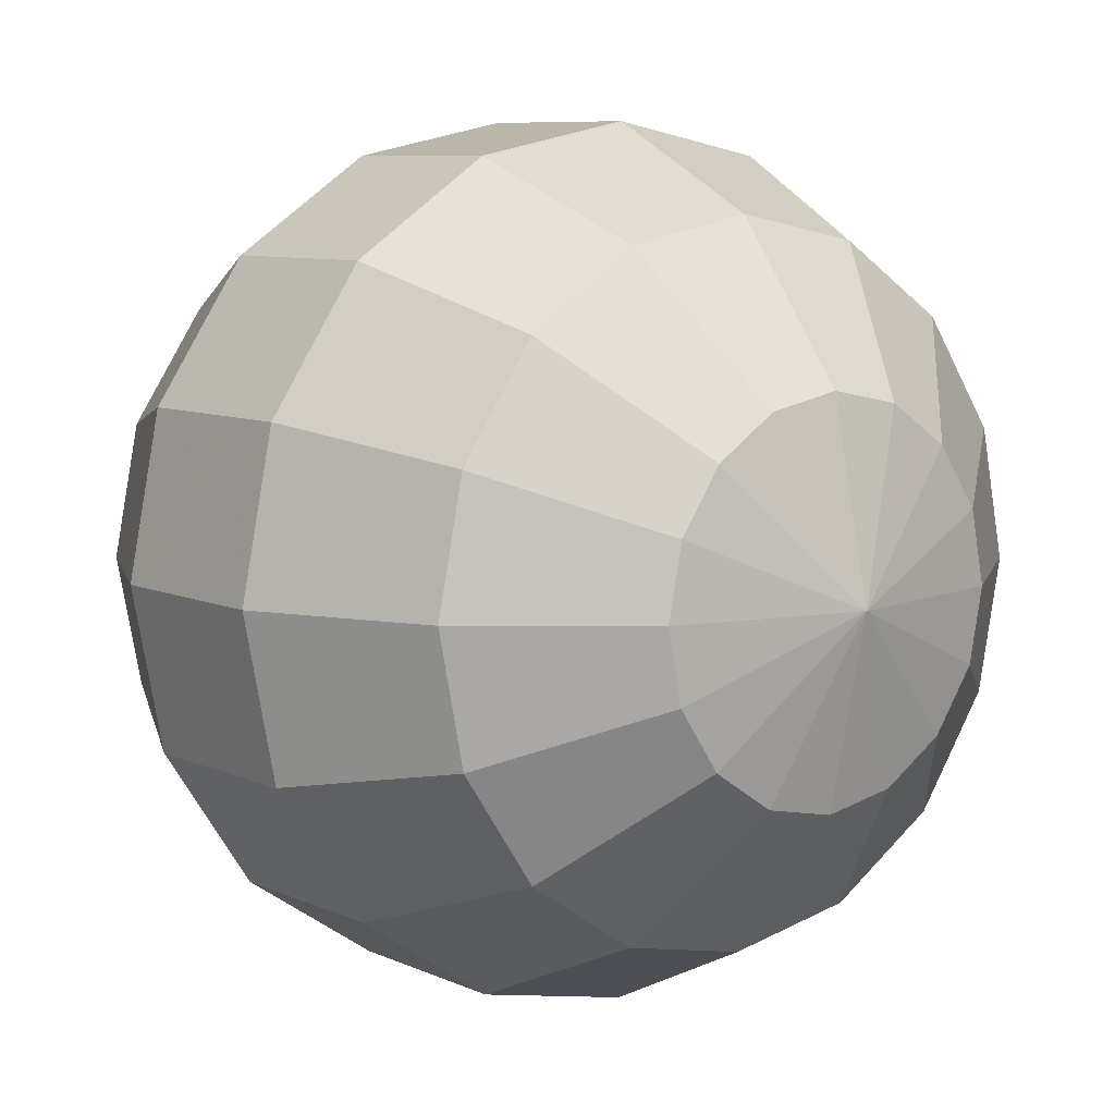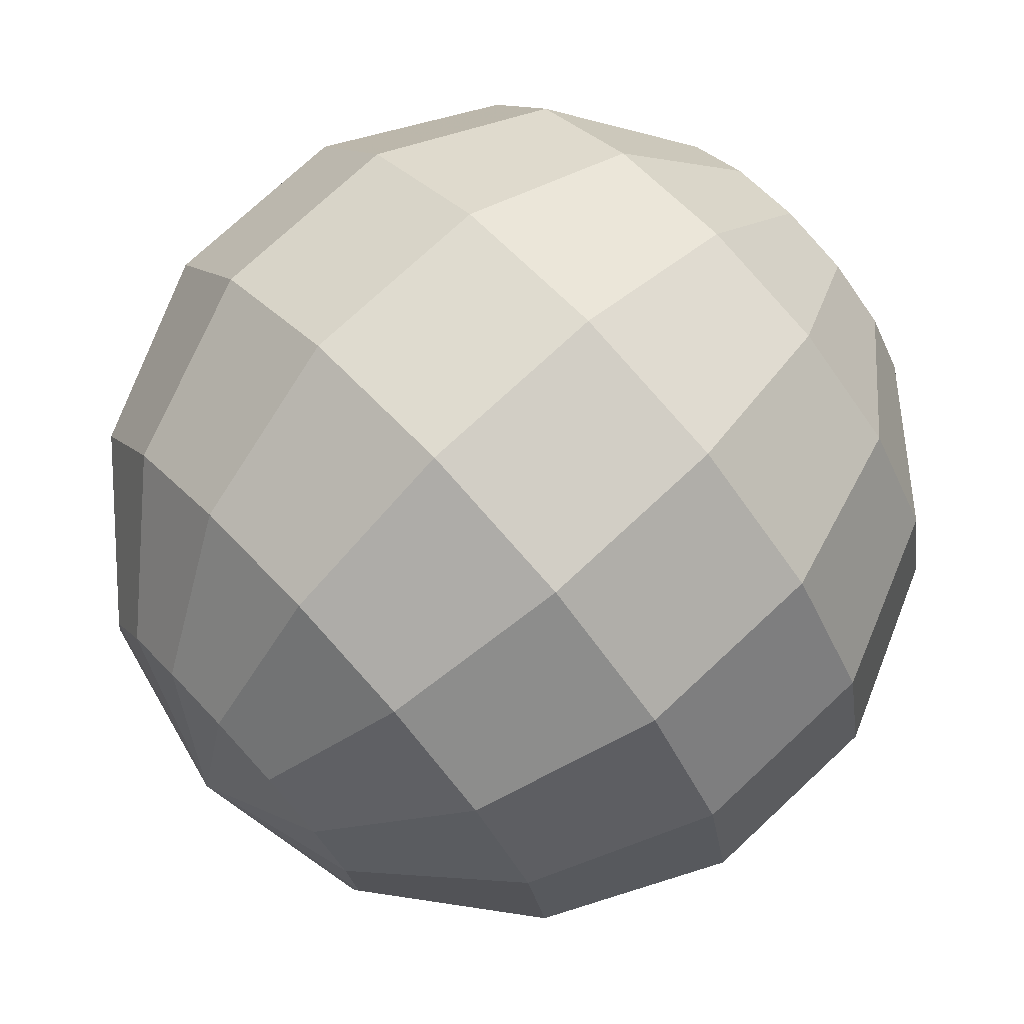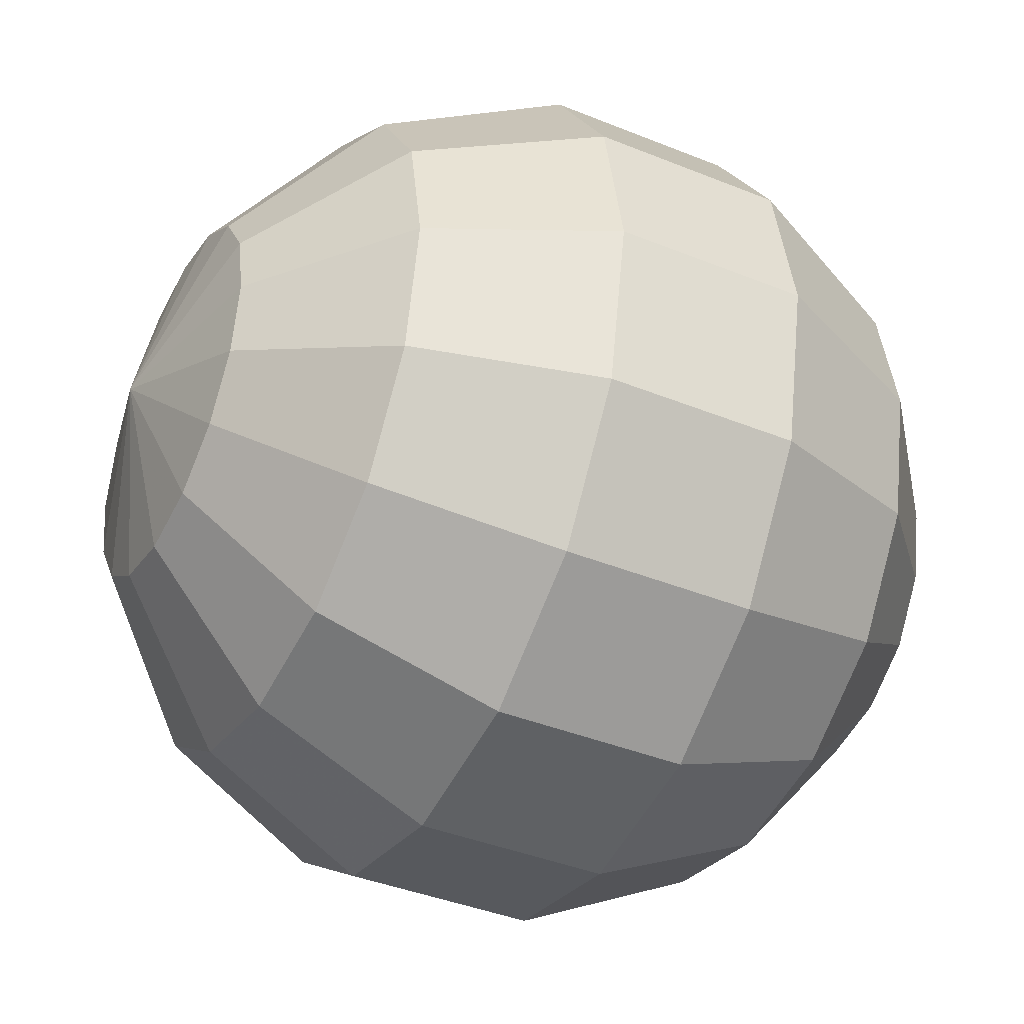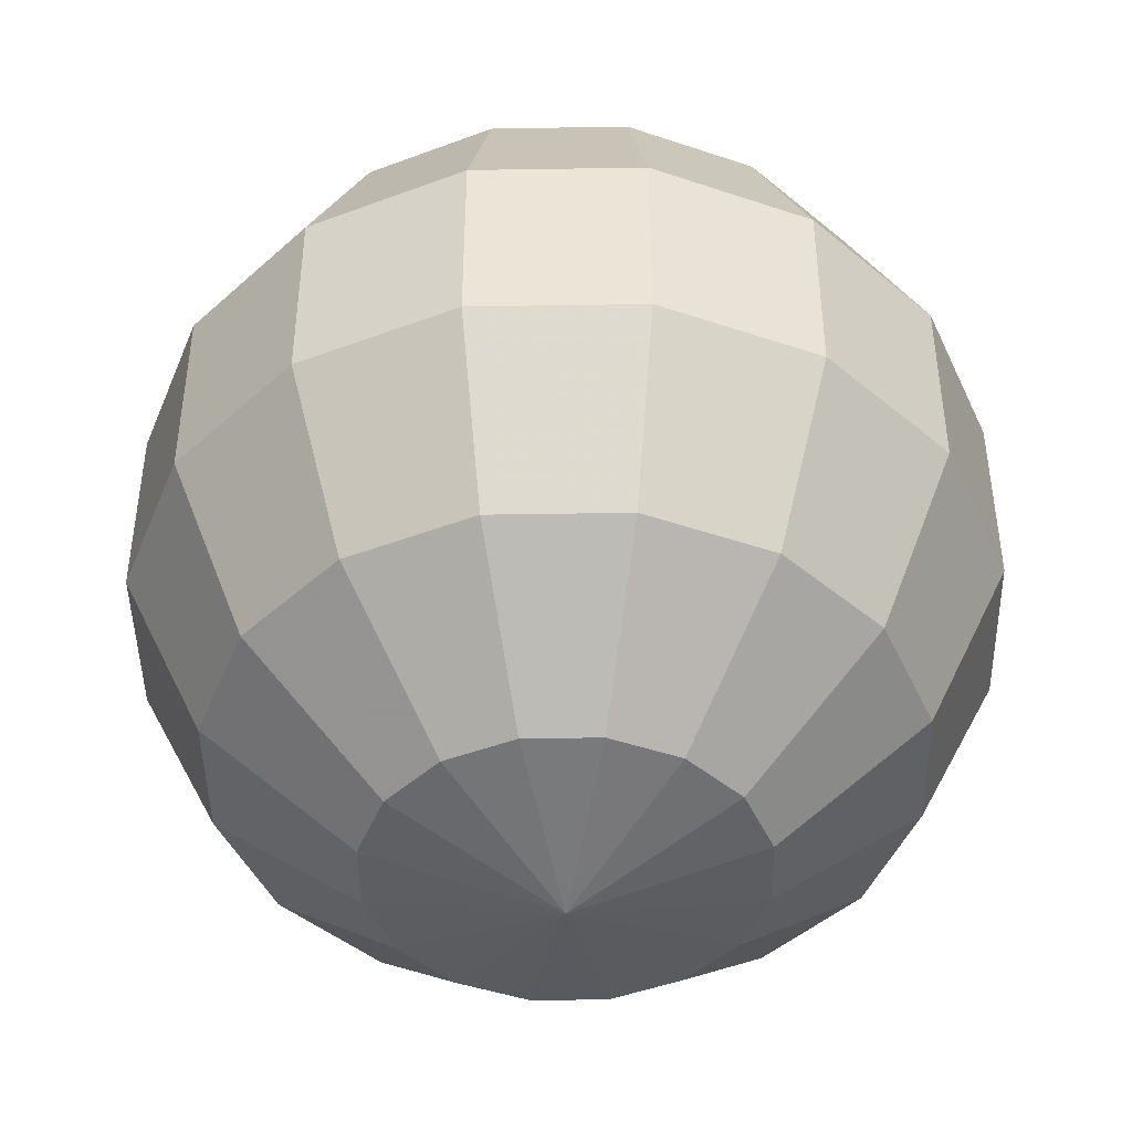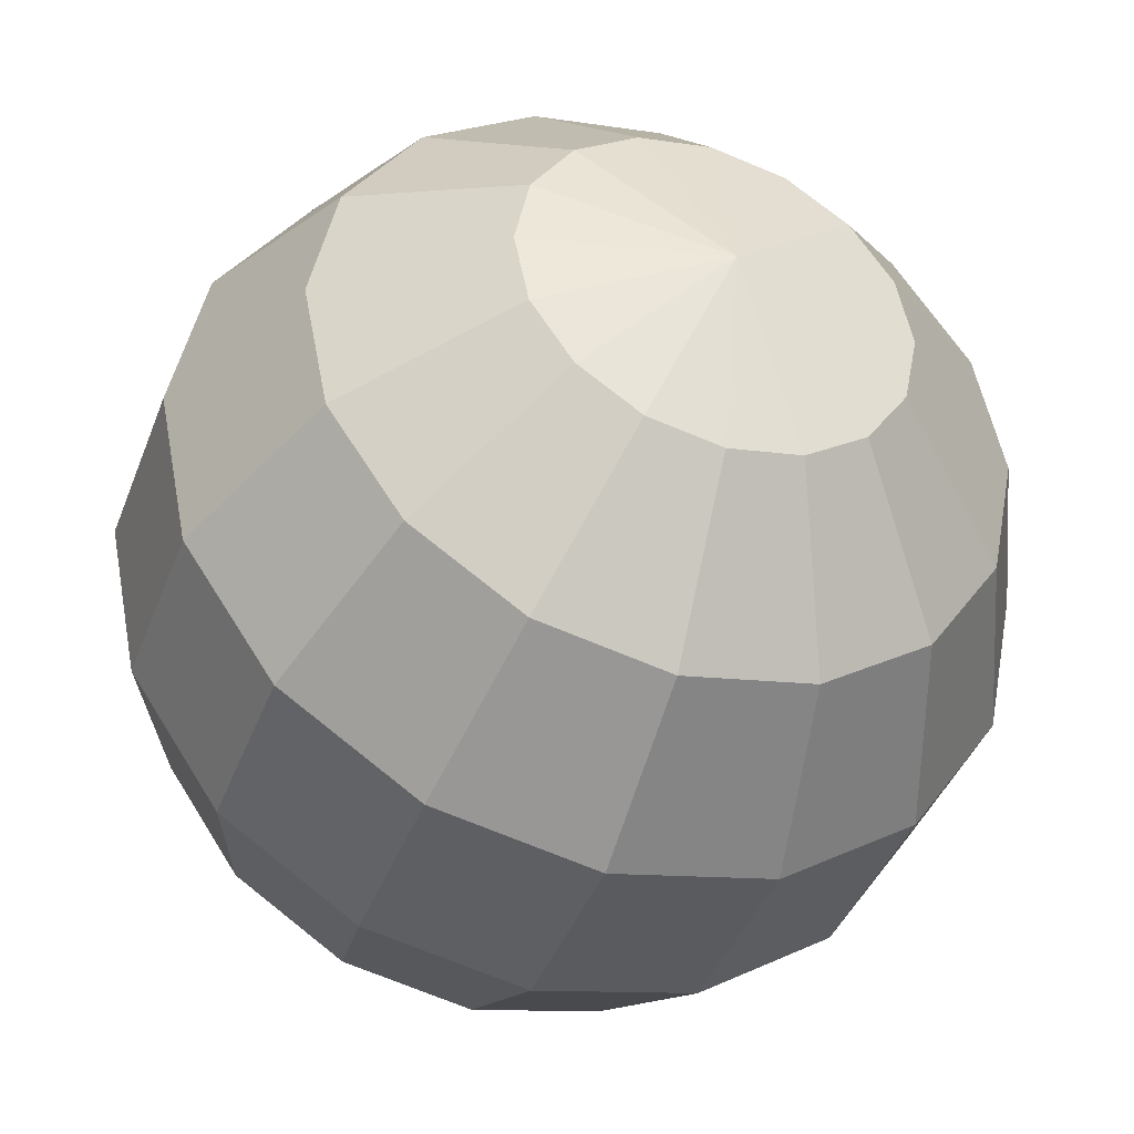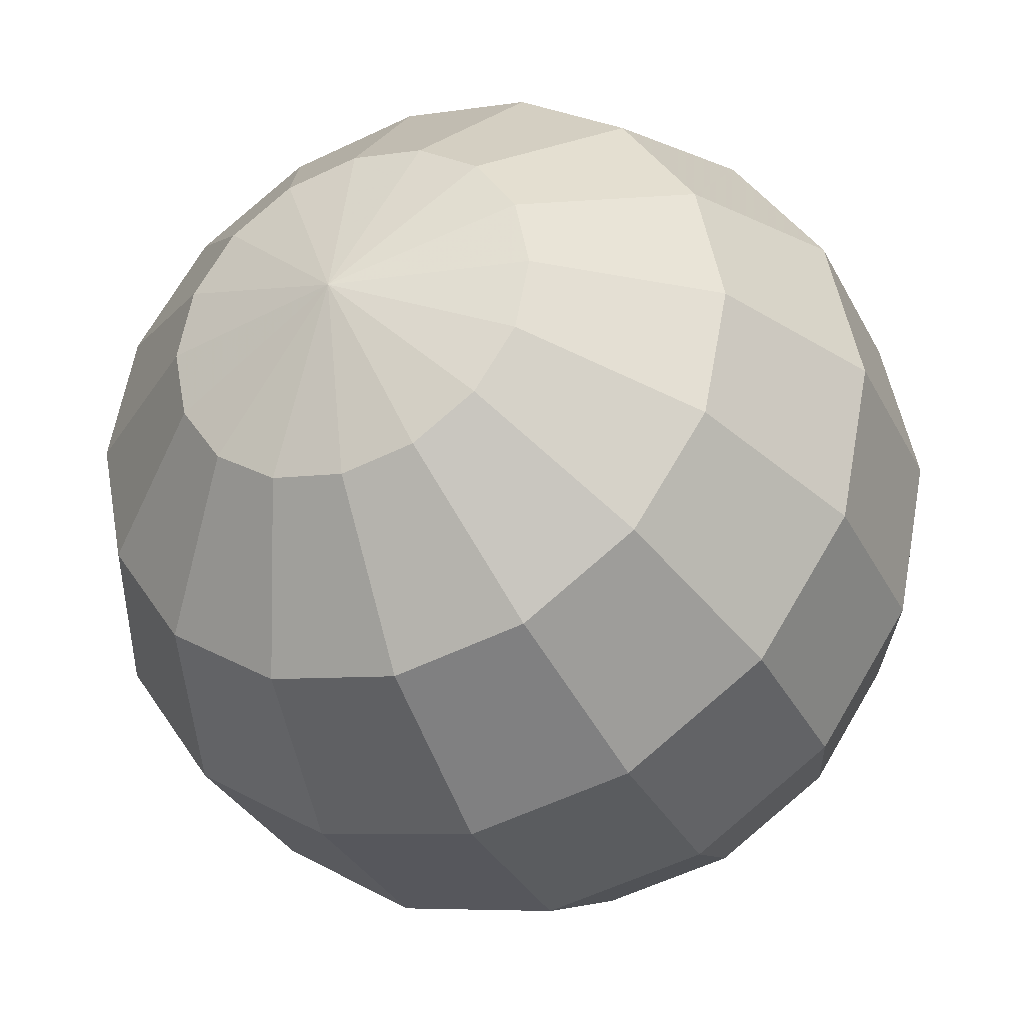
<metadata>
{"format":"obj","ext":"obj","renderer":"f3d","projection":"perspective","resolution":1024,"background":"white","views":[{"elev":7.8,"azim":-38.1,"up":"+Y"},{"elev":74.5,"azim":-133.0,"up":"+Y"},{"elev":-39.2,"azim":63.0,"up":"+Y"},{"elev":-45.0,"azim":-77.7,"up":"+Z"},{"elev":-40.9,"azim":-19.7,"up":"+Y"},{"elev":-32.7,"azim":-156.4,"up":"+Y"}]}
</metadata>
<code>
v 0 0 -0.6825
v 0.2961 0 -0.6149
v 0.5336 0 -0.4255
v 0.6654 0 -0.1519
v 0.6654 0 0.1519
v 0.5336 0 0.4255
v 0.2961 0 0.6149
v 0 0 0.6825
v 0.2736 0.1133 -0.6149
v 0.493 0.2042 -0.4255
v 0.6147 0.2546 -0.1519
v 0.6147 0.2546 0.1519
v 0.493 0.2042 0.4255
v 0.2736 0.1133 0.6149
v 0.2094 0.2094 -0.6149
v 0.3773 0.3773 -0.4255
v 0.4705 0.4705 -0.1519
v 0.4705 0.4705 0.1519
v 0.3773 0.3773 0.4255
v 0.2094 0.2094 0.6149
v 0.1133 0.2736 -0.6149
v 0.2042 0.493 -0.4255
v 0.2546 0.6147 -0.1519
v 0.2546 0.6147 0.1519
v 0.2042 0.493 0.4255
v 0.1133 0.2736 0.6149
v 0 0.2961 -0.6149
v 0 0.5336 -0.4255
v 0 0.6654 -0.1519
v 0 0.6654 0.1519
v 0 0.5336 0.4255
v 0 0.2961 0.6149
v -0.1133 0.2736 -0.6149
v -0.2042 0.493 -0.4255
v -0.2546 0.6147 -0.1519
v -0.2546 0.6147 0.1519
v -0.2042 0.493 0.4255
v -0.1133 0.2736 0.6149
v -0.2094 0.2094 -0.6149
v -0.3773 0.3773 -0.4255
v -0.4705 0.4705 -0.1519
v -0.4705 0.4705 0.1519
v -0.3773 0.3773 0.4255
v -0.2094 0.2094 0.6149
v -0.2736 0.1133 -0.6149
v -0.493 0.2042 -0.4255
v -0.6147 0.2546 -0.1519
v -0.6147 0.2546 0.1519
v -0.493 0.2042 0.4255
v -0.2736 0.1133 0.6149
v -0.2961 0 -0.6149
v -0.5336 0 -0.4255
v -0.6654 0 -0.1519
v -0.6654 0 0.1519
v -0.5336 0 0.4255
v -0.2961 0 0.6149
v -0.2736 -0.1133 -0.6149
v -0.493 -0.2042 -0.4255
v -0.6147 -0.2546 -0.1519
v -0.6147 -0.2546 0.1519
v -0.493 -0.2042 0.4255
v -0.2736 -0.1133 0.6149
v -0.2094 -0.2094 -0.6149
v -0.3773 -0.3773 -0.4255
v -0.4705 -0.4705 -0.1519
v -0.4705 -0.4705 0.1519
v -0.3773 -0.3773 0.4255
v -0.2094 -0.2094 0.6149
v -0.1133 -0.2736 -0.6149
v -0.2042 -0.493 -0.4255
v -0.2546 -0.6147 -0.1519
v -0.2546 -0.6147 0.1519
v -0.2042 -0.493 0.4255
v -0.1133 -0.2736 0.6149
v -0 -0.2961 -0.6149
v -0 -0.5336 -0.4255
v -0 -0.6654 -0.1519
v -0 -0.6654 0.1519
v -0 -0.5336 0.4255
v -0 -0.2961 0.6149
v 0.1133 -0.2736 -0.6149
v 0.2042 -0.493 -0.4255
v 0.2546 -0.6147 -0.1519
v 0.2546 -0.6147 0.1519
v 0.2042 -0.493 0.4255
v 0.1133 -0.2736 0.6149
v 0.2094 -0.2094 -0.6149
v 0.3773 -0.3773 -0.4255
v 0.4705 -0.4705 -0.1519
v 0.4705 -0.4705 0.1519
v 0.3773 -0.3773 0.4255
v 0.2094 -0.2094 0.6149
v 0.2736 -0.1133 -0.6149
v 0.493 -0.2042 -0.4255
v 0.6147 -0.2546 -0.1519
v 0.6147 -0.2546 0.1519
v 0.493 -0.2042 0.4255
v 0.2736 -0.1133 0.6149
f 2 1 9
f 2 9 3
f 3 9 10
f 3 10 4
f 4 10 11
f 4 11 5
f 5 11 12
f 5 12 6
f 6 12 13
f 6 13 7
f 7 13 14
f 7 14 8
f 9 1 15
f 9 15 10
f 10 15 16
f 10 16 11
f 11 16 17
f 11 17 12
f 12 17 18
f 12 18 13
f 13 18 19
f 13 19 14
f 14 19 20
f 14 20 8
f 15 1 21
f 15 21 16
f 16 21 22
f 16 22 17
f 17 22 23
f 17 23 18
f 18 23 24
f 18 24 19
f 19 24 25
f 19 25 20
f 20 25 26
f 20 26 8
f 21 1 27
f 21 27 22
f 22 27 28
f 22 28 23
f 23 28 29
f 23 29 24
f 24 29 30
f 24 30 25
f 25 30 31
f 25 31 26
f 26 31 32
f 26 32 8
f 27 1 33
f 27 33 28
f 28 33 34
f 28 34 29
f 29 34 35
f 29 35 30
f 30 35 36
f 30 36 31
f 31 36 37
f 31 37 32
f 32 37 38
f 32 38 8
f 33 1 39
f 33 39 34
f 34 39 40
f 34 40 35
f 35 40 41
f 35 41 36
f 36 41 42
f 36 42 37
f 37 42 43
f 37 43 38
f 38 43 44
f 38 44 8
f 39 1 45
f 39 45 40
f 40 45 46
f 40 46 41
f 41 46 47
f 41 47 42
f 42 47 48
f 42 48 43
f 43 48 49
f 43 49 44
f 44 49 50
f 44 50 8
f 45 1 51
f 45 51 46
f 46 51 52
f 46 52 47
f 47 52 53
f 47 53 48
f 48 53 54
f 48 54 49
f 49 54 55
f 49 55 50
f 50 55 56
f 50 56 8
f 51 1 57
f 51 57 52
f 52 57 58
f 52 58 53
f 53 58 59
f 53 59 54
f 54 59 60
f 54 60 55
f 55 60 61
f 55 61 56
f 56 61 62
f 56 62 8
f 57 1 63
f 57 63 58
f 58 63 64
f 58 64 59
f 59 64 65
f 59 65 60
f 60 65 66
f 60 66 61
f 61 66 67
f 61 67 62
f 62 67 68
f 62 68 8
f 63 1 69
f 63 69 64
f 64 69 70
f 64 70 65
f 65 70 71
f 65 71 66
f 66 71 72
f 66 72 67
f 67 72 73
f 67 73 68
f 68 73 74
f 68 74 8
f 69 1 75
f 69 75 70
f 70 75 76
f 70 76 71
f 71 76 77
f 71 77 72
f 72 77 78
f 72 78 73
f 73 78 79
f 73 79 74
f 74 79 80
f 74 80 8
f 75 1 81
f 75 81 76
f 76 81 82
f 76 82 77
f 77 82 83
f 77 83 78
f 78 83 84
f 78 84 79
f 79 84 85
f 79 85 80
f 80 85 86
f 80 86 8
f 81 1 87
f 81 87 82
f 82 87 88
f 82 88 83
f 83 88 89
f 83 89 84
f 84 89 90
f 84 90 85
f 85 90 91
f 85 91 86
f 86 91 92
f 86 92 8
f 87 1 93
f 87 93 88
f 88 93 94
f 88 94 89
f 89 94 95
f 89 95 90
f 90 95 96
f 90 96 91
f 91 96 97
f 91 97 92
f 92 97 98
f 92 98 8
f 93 1 2
f 93 2 94
f 94 2 3
f 94 3 95
f 95 3 4
f 95 4 96
f 96 4 5
f 96 5 97
f 97 5 6
f 97 6 98
f 98 6 7
f 98 7 8

</code>
